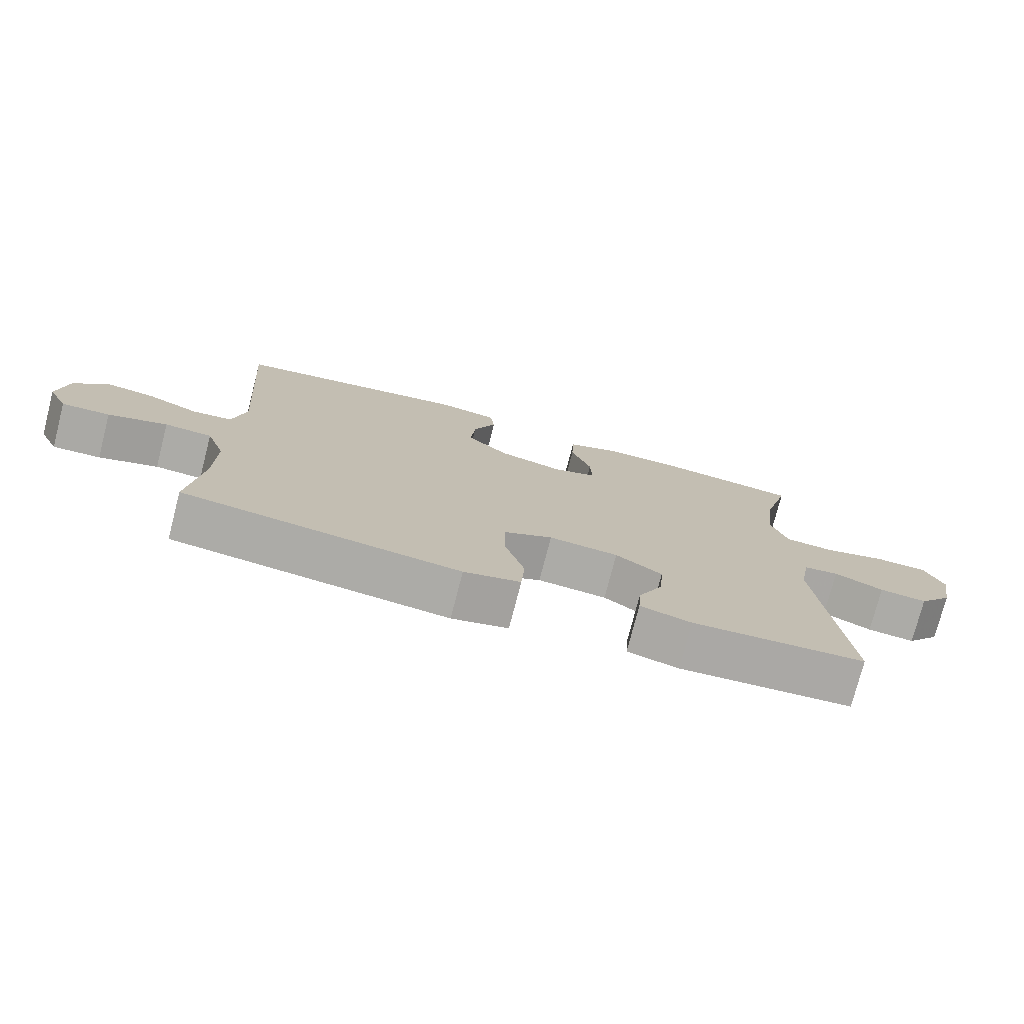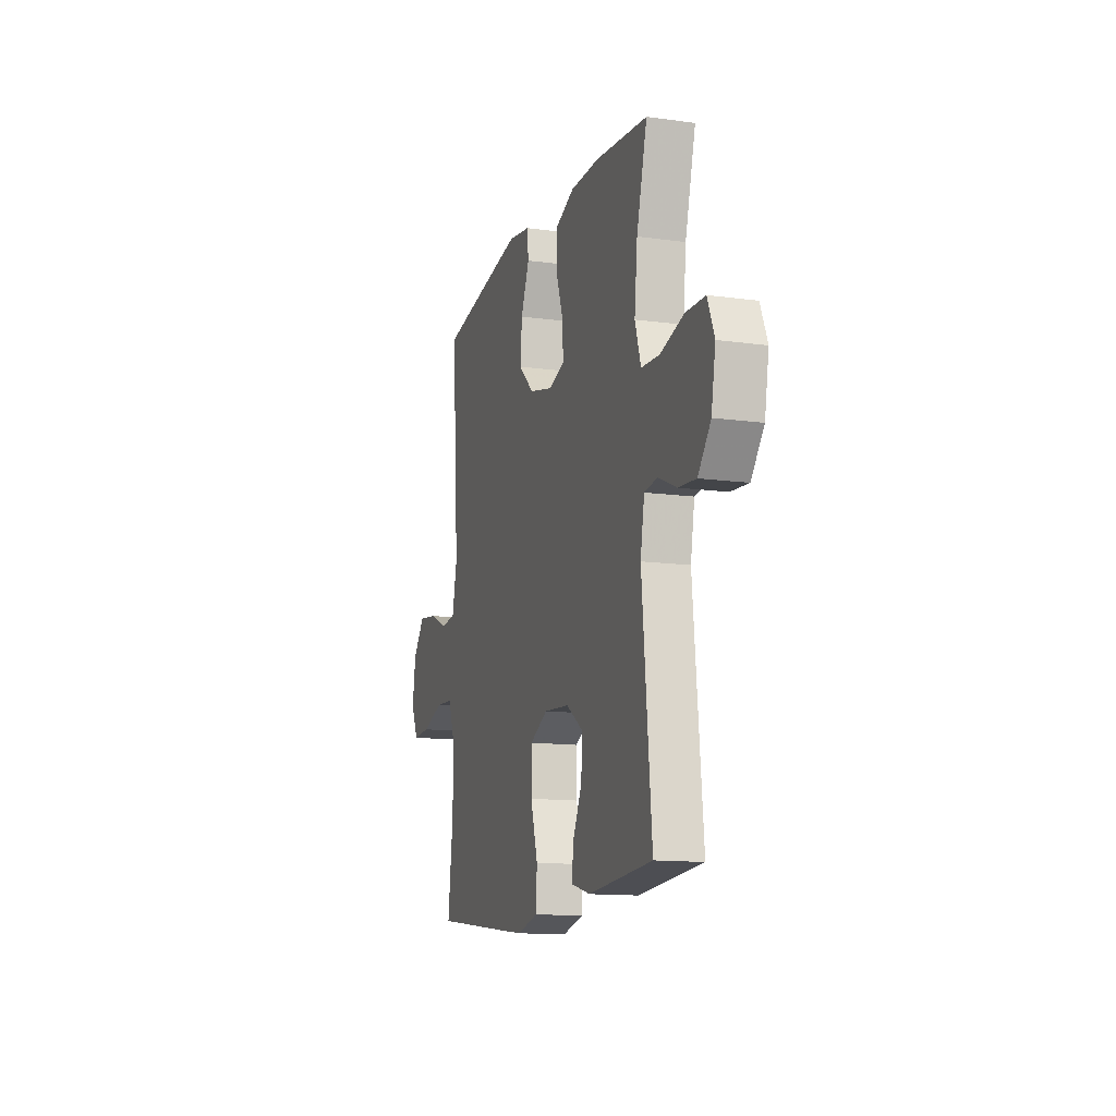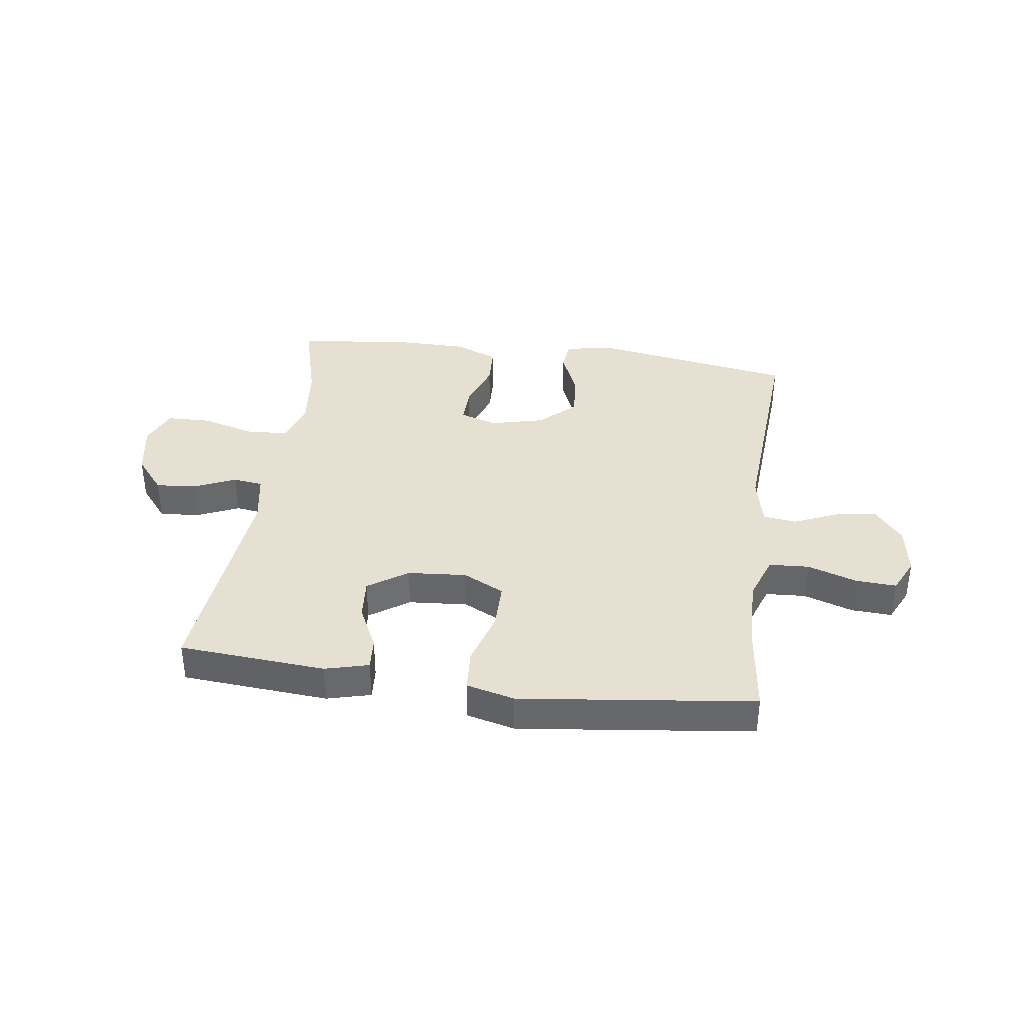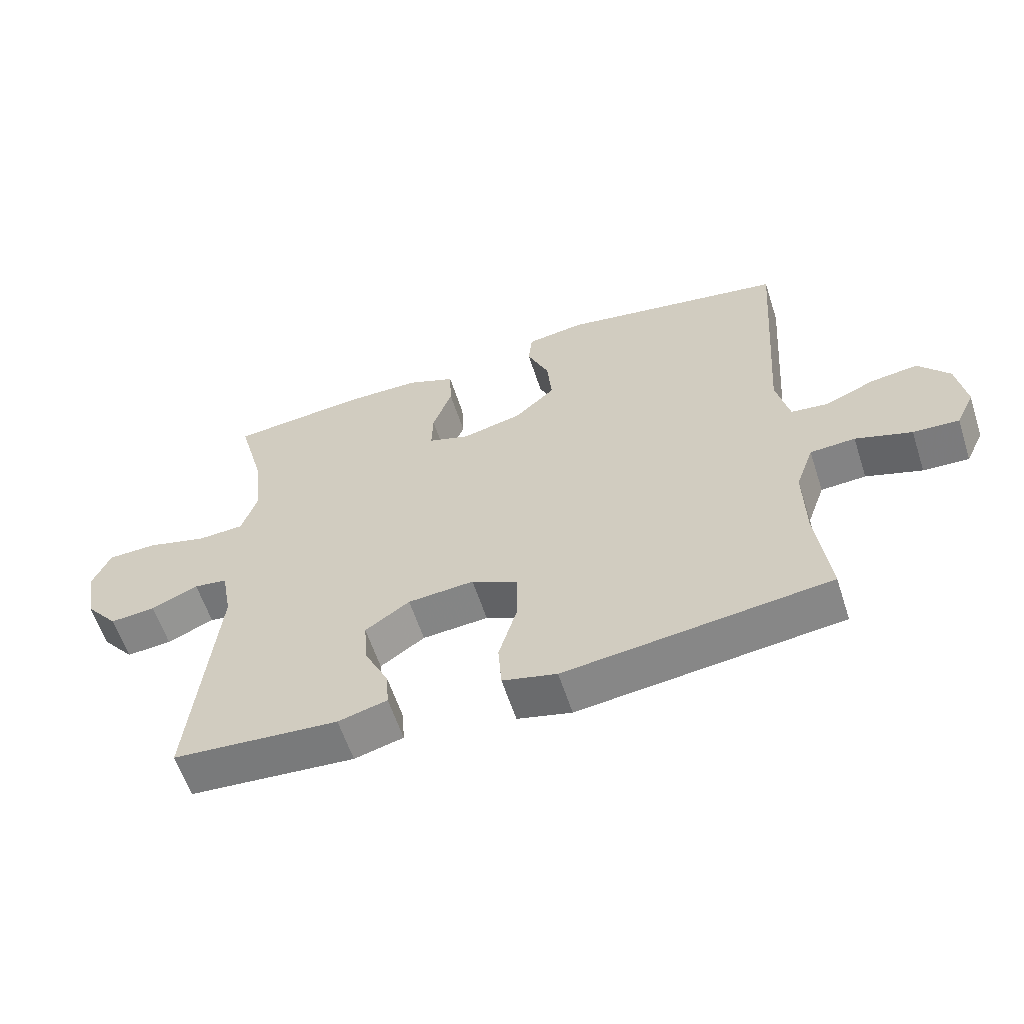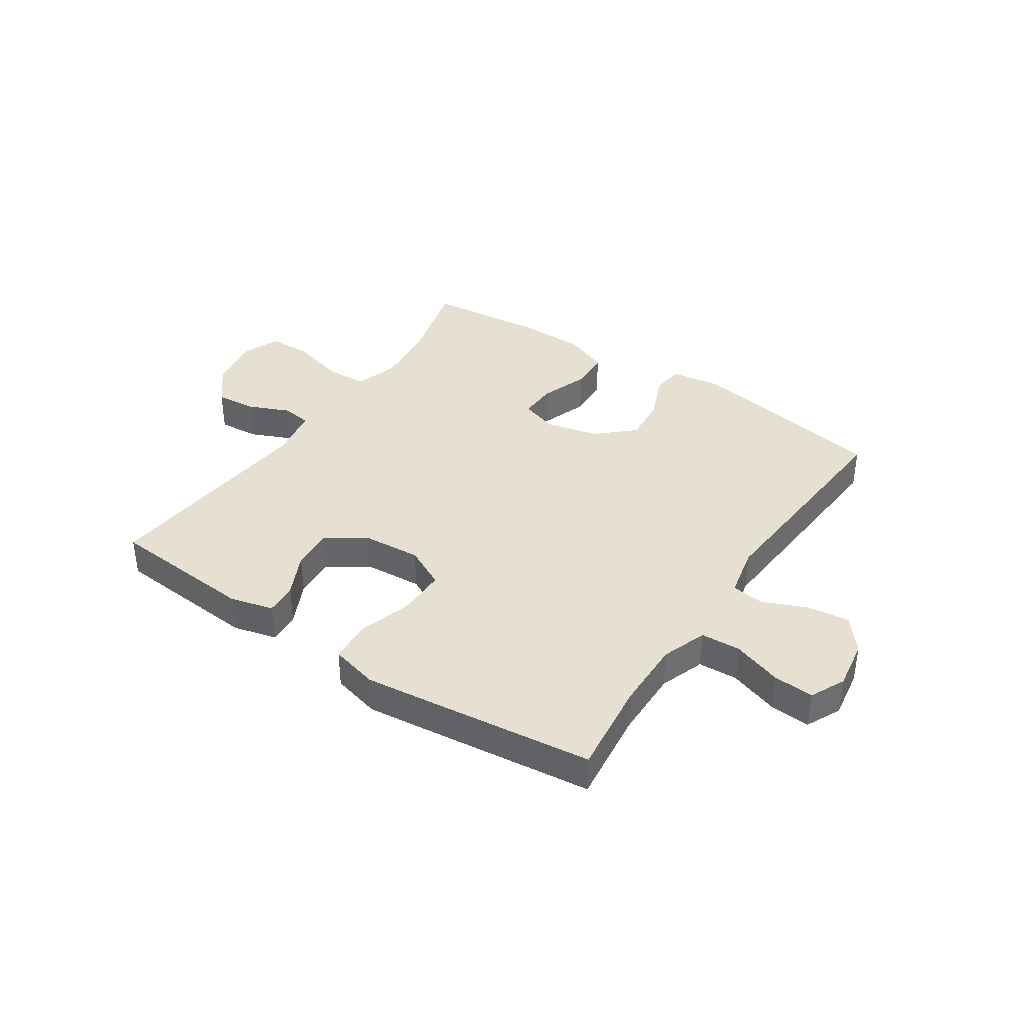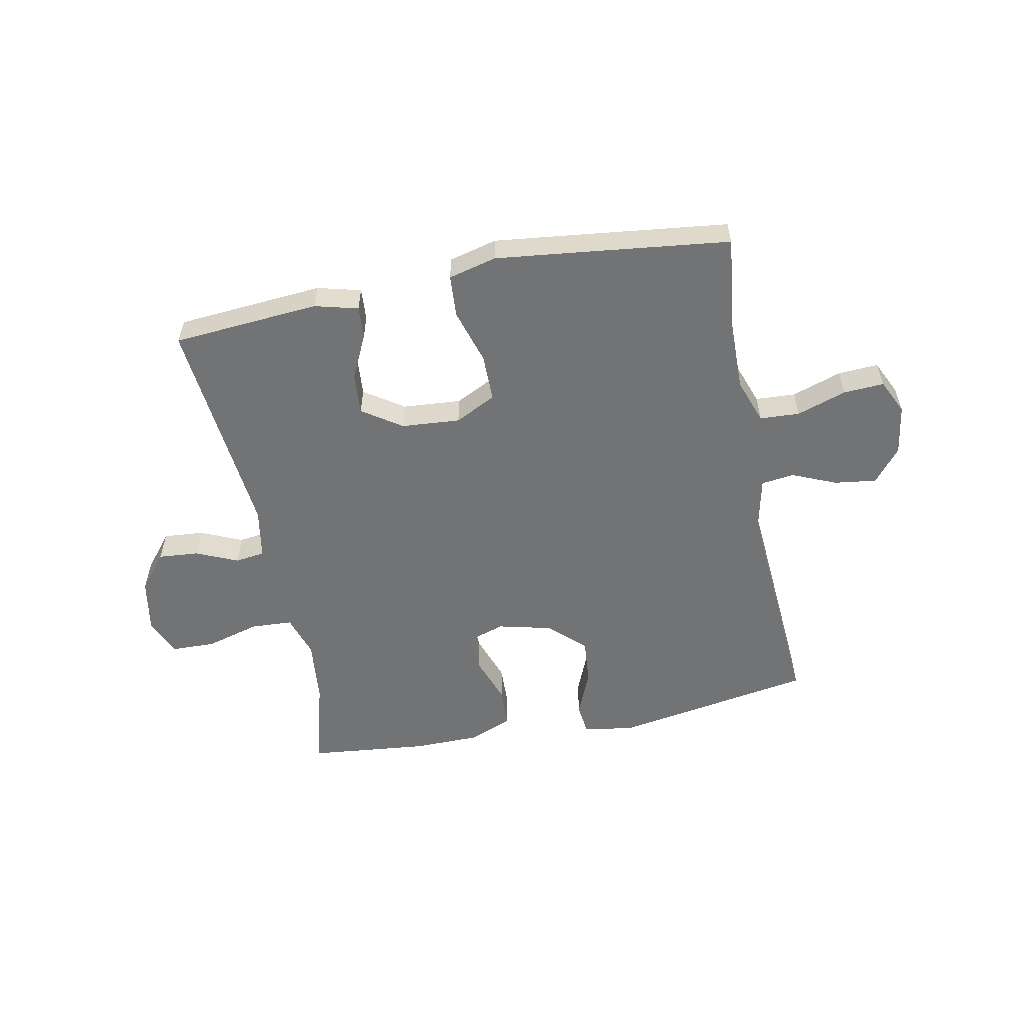
<metadata>
{"format":"obj","ext":"obj","renderer":"f3d","projection":"perspective","resolution":1024,"background":"white","views":[{"elev":-75.9,"azim":-14.4,"up":"+Z"},{"elev":-13.1,"azim":72.6,"up":"+Z"},{"elev":37.6,"azim":-172.2,"up":"+Y"},{"elev":-59.9,"azim":-162.0,"up":"+Z"},{"elev":38.5,"azim":-146.1,"up":"+Y"},{"elev":-55.9,"azim":-168.7,"up":"+Y"}]}
</metadata>
<code>
v 0.5 0.07 -0.5
v 0.243 0.07 -0.52
v 0.167 0.07 -0.5
v 0.171 0.07 -0.443
v 0.208 0.07 -0.366
v 0.214 0.07 -0.293
v 0.145 0.07 -0.246
v 0.042 0.07 -0.238
v -0.03 0.07 -0.274
v -0.03 0.07 -0.357
v -0.001 0.07 -0.454
v -0.006 0.07 -0.528
v -0.09 0.07 -0.549
v -0.218 0.07 -0.534
v -0.5 0.07 -0.5
v -0.48 0.07 -0.334
v -0.478 0.07 -0.212
v -0.506 0.07 -0.133
v -0.576 0.07 -0.129
v -0.663 0.07 -0.158
v -0.734 0.07 -0.162
v -0.763 0.07 -0.101
v -0.749 0.07 -0.013
v -0.701 0.07 0.046
v -0.627 0.07 0.036
v -0.55 0.07 0.003
v -0.492 0.07 0.01
v -0.472 0.07 0.1
v -0.5 0.07 0.5
v -0.149 0.07 0.559
v -0.06 0.07 0.545
v -0.054 0.07 0.489
v -0.088 0.07 0.408
v -0.095 0.07 0.328
v -0.033 0.07 0.27
v 0.061 0.07 0.247
v 0.126 0.07 0.268
v 0.124 0.07 0.334
v 0.094 0.07 0.419
v 0.097 0.07 0.49
v 0.173 0.07 0.521
v 0.29 0.07 0.522
v 0.5 0.07 0.5
v 0.458 0.07 0.344
v 0.446 0.07 0.23
v 0.47 0.07 0.155
v 0.543 0.07 0.151
v 0.637 0.07 0.177
v 0.714 0.07 0.175
v 0.742 0.07 0.108
v 0.725 0.07 0.014
v 0.674 0.07 -0.049
v 0.603 0.07 -0.043
v 0.53 0.07 -0.011
v 0.478 0.07 -0.018
v 0.462 0.07 -0.107
v 0.5 0 -0.5
v 0.243 0 -0.52
v 0.167 0 -0.5
v 0.171 0 -0.443
v 0.208 0 -0.366
v 0.214 0 -0.293
v 0.145 0 -0.246
v 0.042 0 -0.238
v -0.03 0 -0.274
v -0.03 0 -0.357
v -0.001 0 -0.454
v -0.006 0 -0.528
v -0.09 0 -0.549
v -0.218 0 -0.534
v -0.5 0 -0.5
v -0.48 0 -0.334
v -0.478 0 -0.212
v -0.506 0 -0.133
v -0.576 0 -0.129
v -0.663 0 -0.158
v -0.734 0 -0.162
v -0.763 0 -0.101
v -0.749 0 -0.013
v -0.701 0 0.046
v -0.627 0 0.036
v -0.55 0 0.003
v -0.492 0 0.01
v -0.472 0 0.1
v -0.5 0 0.5
v -0.149 0 0.559
v -0.06 0 0.545
v -0.054 0 0.489
v -0.088 0 0.408
v -0.095 0 0.328
v -0.033 0 0.27
v 0.061 0 0.247
v 0.126 0 0.268
v 0.124 0 0.334
v 0.094 0 0.419
v 0.097 0 0.49
v 0.173 0 0.521
v 0.29 0 0.522
v 0.5 0 0.5
v 0.458 0 0.344
v 0.446 0 0.23
v 0.47 0 0.155
v 0.543 0 0.151
v 0.637 0 0.177
v 0.714 0 0.175
v 0.742 0 0.108
v 0.725 0 0.014
v 0.674 0 -0.049
v 0.603 0 -0.043
v 0.53 0 -0.011
v 0.478 0 -0.018
v 0.462 0 -0.107
f 51 52 53 54
f 49 50 51 54
f 47 48 49 54
f 46 47 54 55
f 45 46 55 56
f 41 42 43 44
f 41 44 45
f 38 39 40 41
f 37 38 41 45
f 36 37 45 56
f 30 31 32 33
f 28 29 30 33
f 27 28 33 34
f 23 24 25 26
f 21 22 23 26
f 19 20 21 26
f 18 19 26 27
f 17 18 27 34
f 13 14 15 16
f 10 11 12 13
f 9 10 13 16
f 8 9 16 17
f 2 3 4 5
f 2 5 6
f 1 2 6
f 35 36 56 1
f 8 17 34 35
f 7 8 35
f 6 7 35
f 1 6 35
f 110 109 108 107
f 110 107 106 105
f 110 105 104 103
f 111 110 103 102
f 112 111 102 101
f 100 99 98 97
f 101 100 97
f 97 96 95 94
f 101 97 94 93
f 112 101 93 92
f 89 88 87 86
f 89 86 85 84
f 90 89 84 83
f 82 81 80 79
f 82 79 78 77
f 82 77 76 75
f 83 82 75 74
f 90 83 74 73
f 72 71 70 69
f 69 68 67 66
f 72 69 66 65
f 73 72 65 64
f 61 60 59 58
f 62 61 58
f 62 58 57
f 57 112 92 91
f 91 90 73 64
f 91 64 63
f 91 63 62
f 91 62 57
f 1 57 58 2
f 2 58 59 3
f 3 59 60 4
f 4 60 61 5
f 5 61 62 6
f 6 62 63 7
f 7 63 64 8
f 8 64 65 9
f 9 65 66 10
f 10 66 67 11
f 11 67 68 12
f 12 68 69 13
f 13 69 70 14
f 14 70 71 15
f 15 71 72 16
f 16 72 73 17
f 17 73 74 18
f 18 74 75 19
f 19 75 76 20
f 20 76 77 21
f 21 77 78 22
f 22 78 79 23
f 23 79 80 24
f 24 80 81 25
f 25 81 82 26
f 26 82 83 27
f 27 83 84 28
f 28 84 85 29
f 29 85 86 30
f 30 86 87 31
f 31 87 88 32
f 32 88 89 33
f 33 89 90 34
f 34 90 91 35
f 35 91 92 36
f 36 92 93 37
f 37 93 94 38
f 38 94 95 39
f 39 95 96 40
f 40 96 97 41
f 41 97 98 42
f 42 98 99 43
f 43 99 100 44
f 44 100 101 45
f 45 101 102 46
f 46 102 103 47
f 47 103 104 48
f 48 104 105 49
f 49 105 106 50
f 50 106 107 51
f 51 107 108 52
f 52 108 109 53
f 53 109 110 54
f 54 110 111 55
f 55 111 112 56
f 56 112 57 1

</code>
